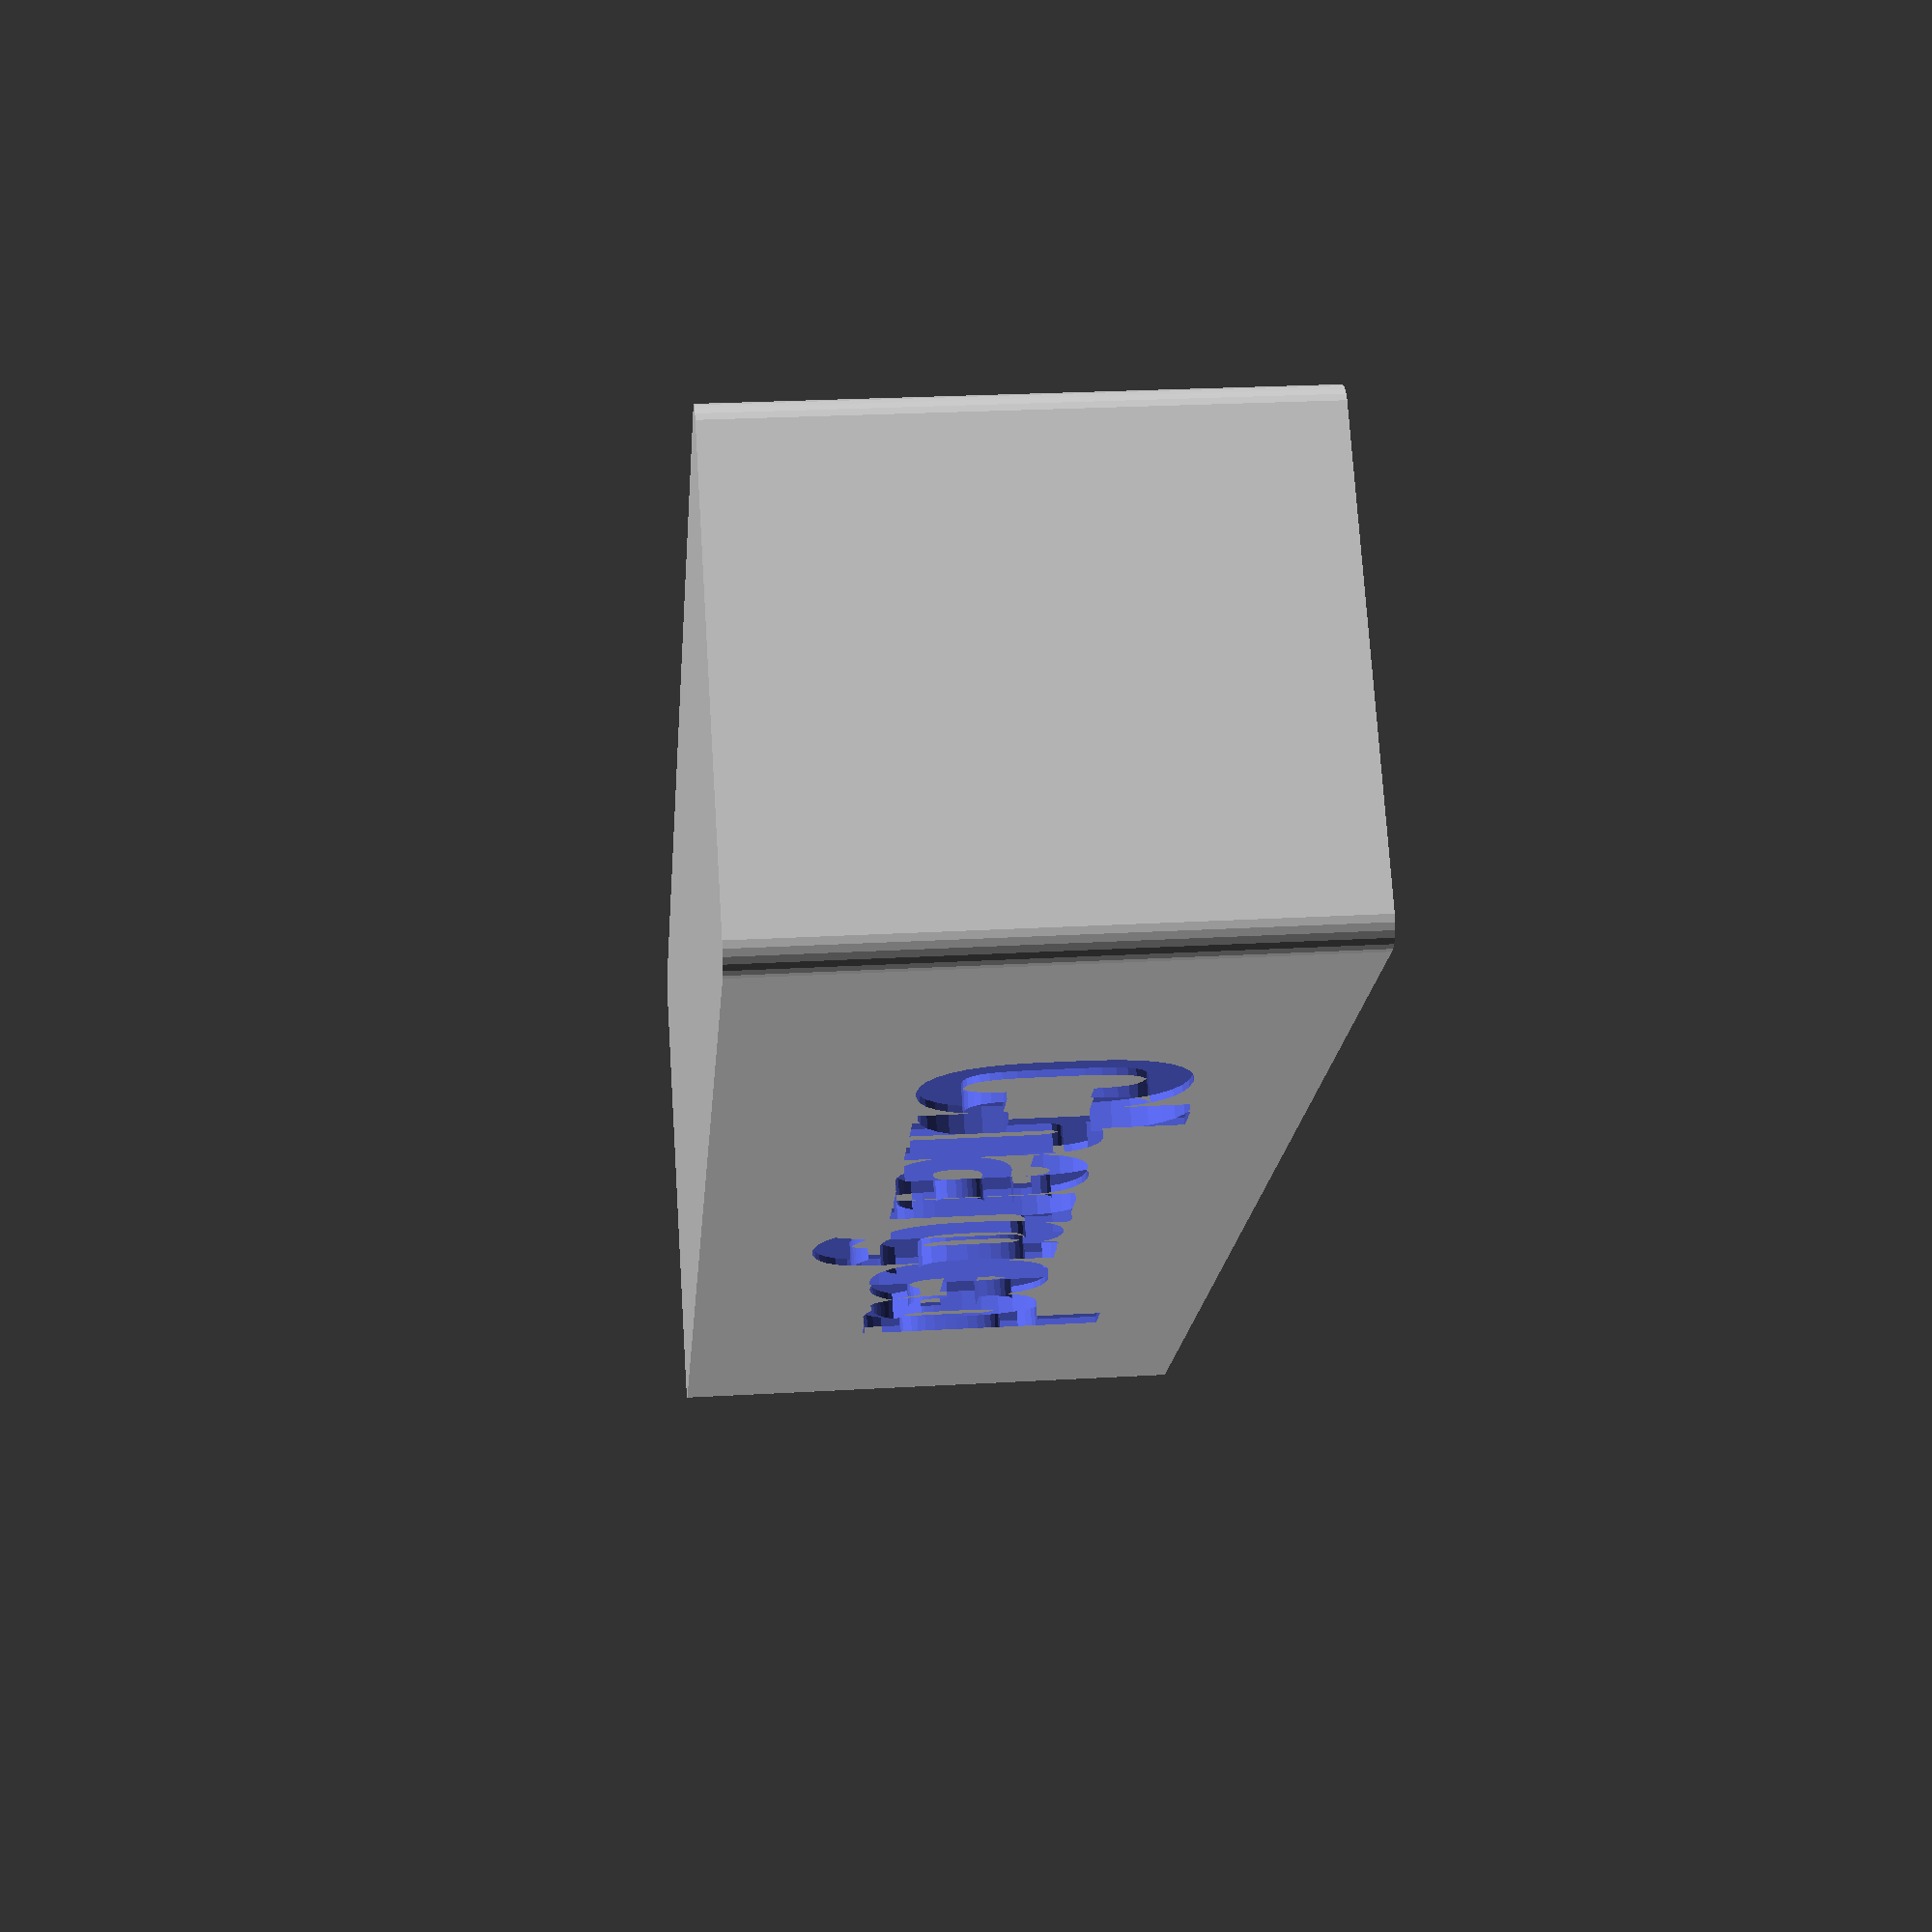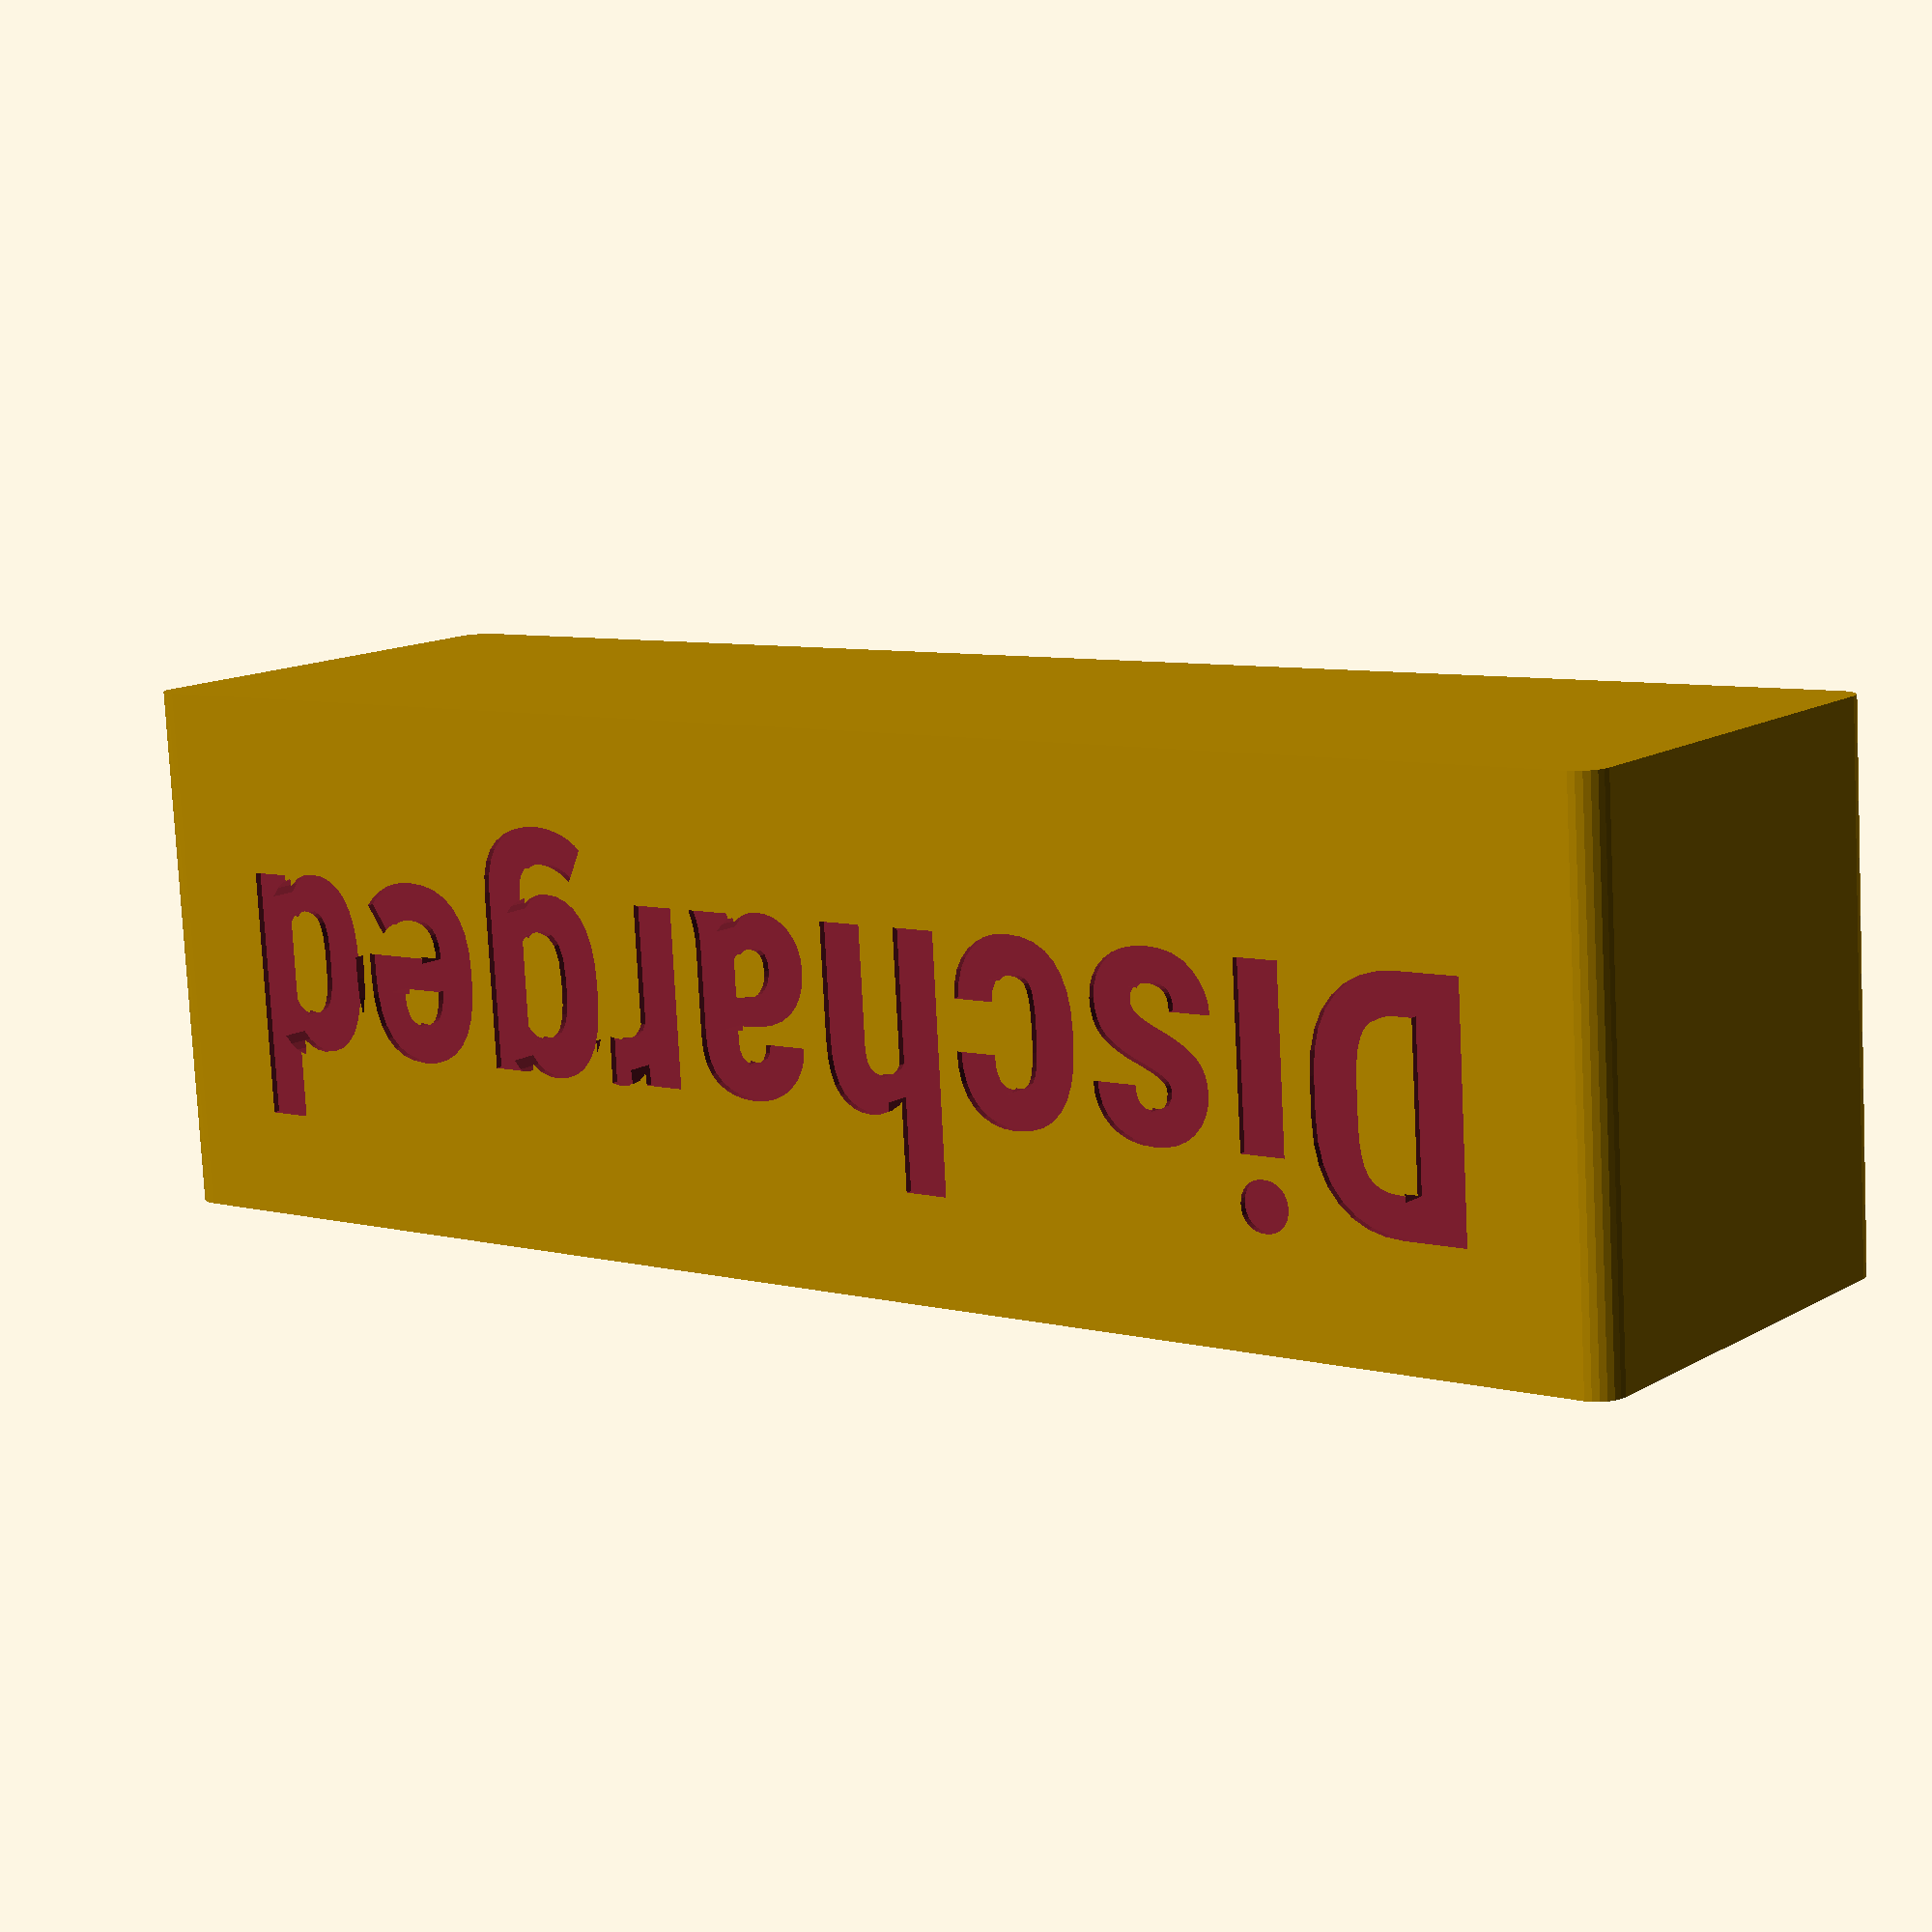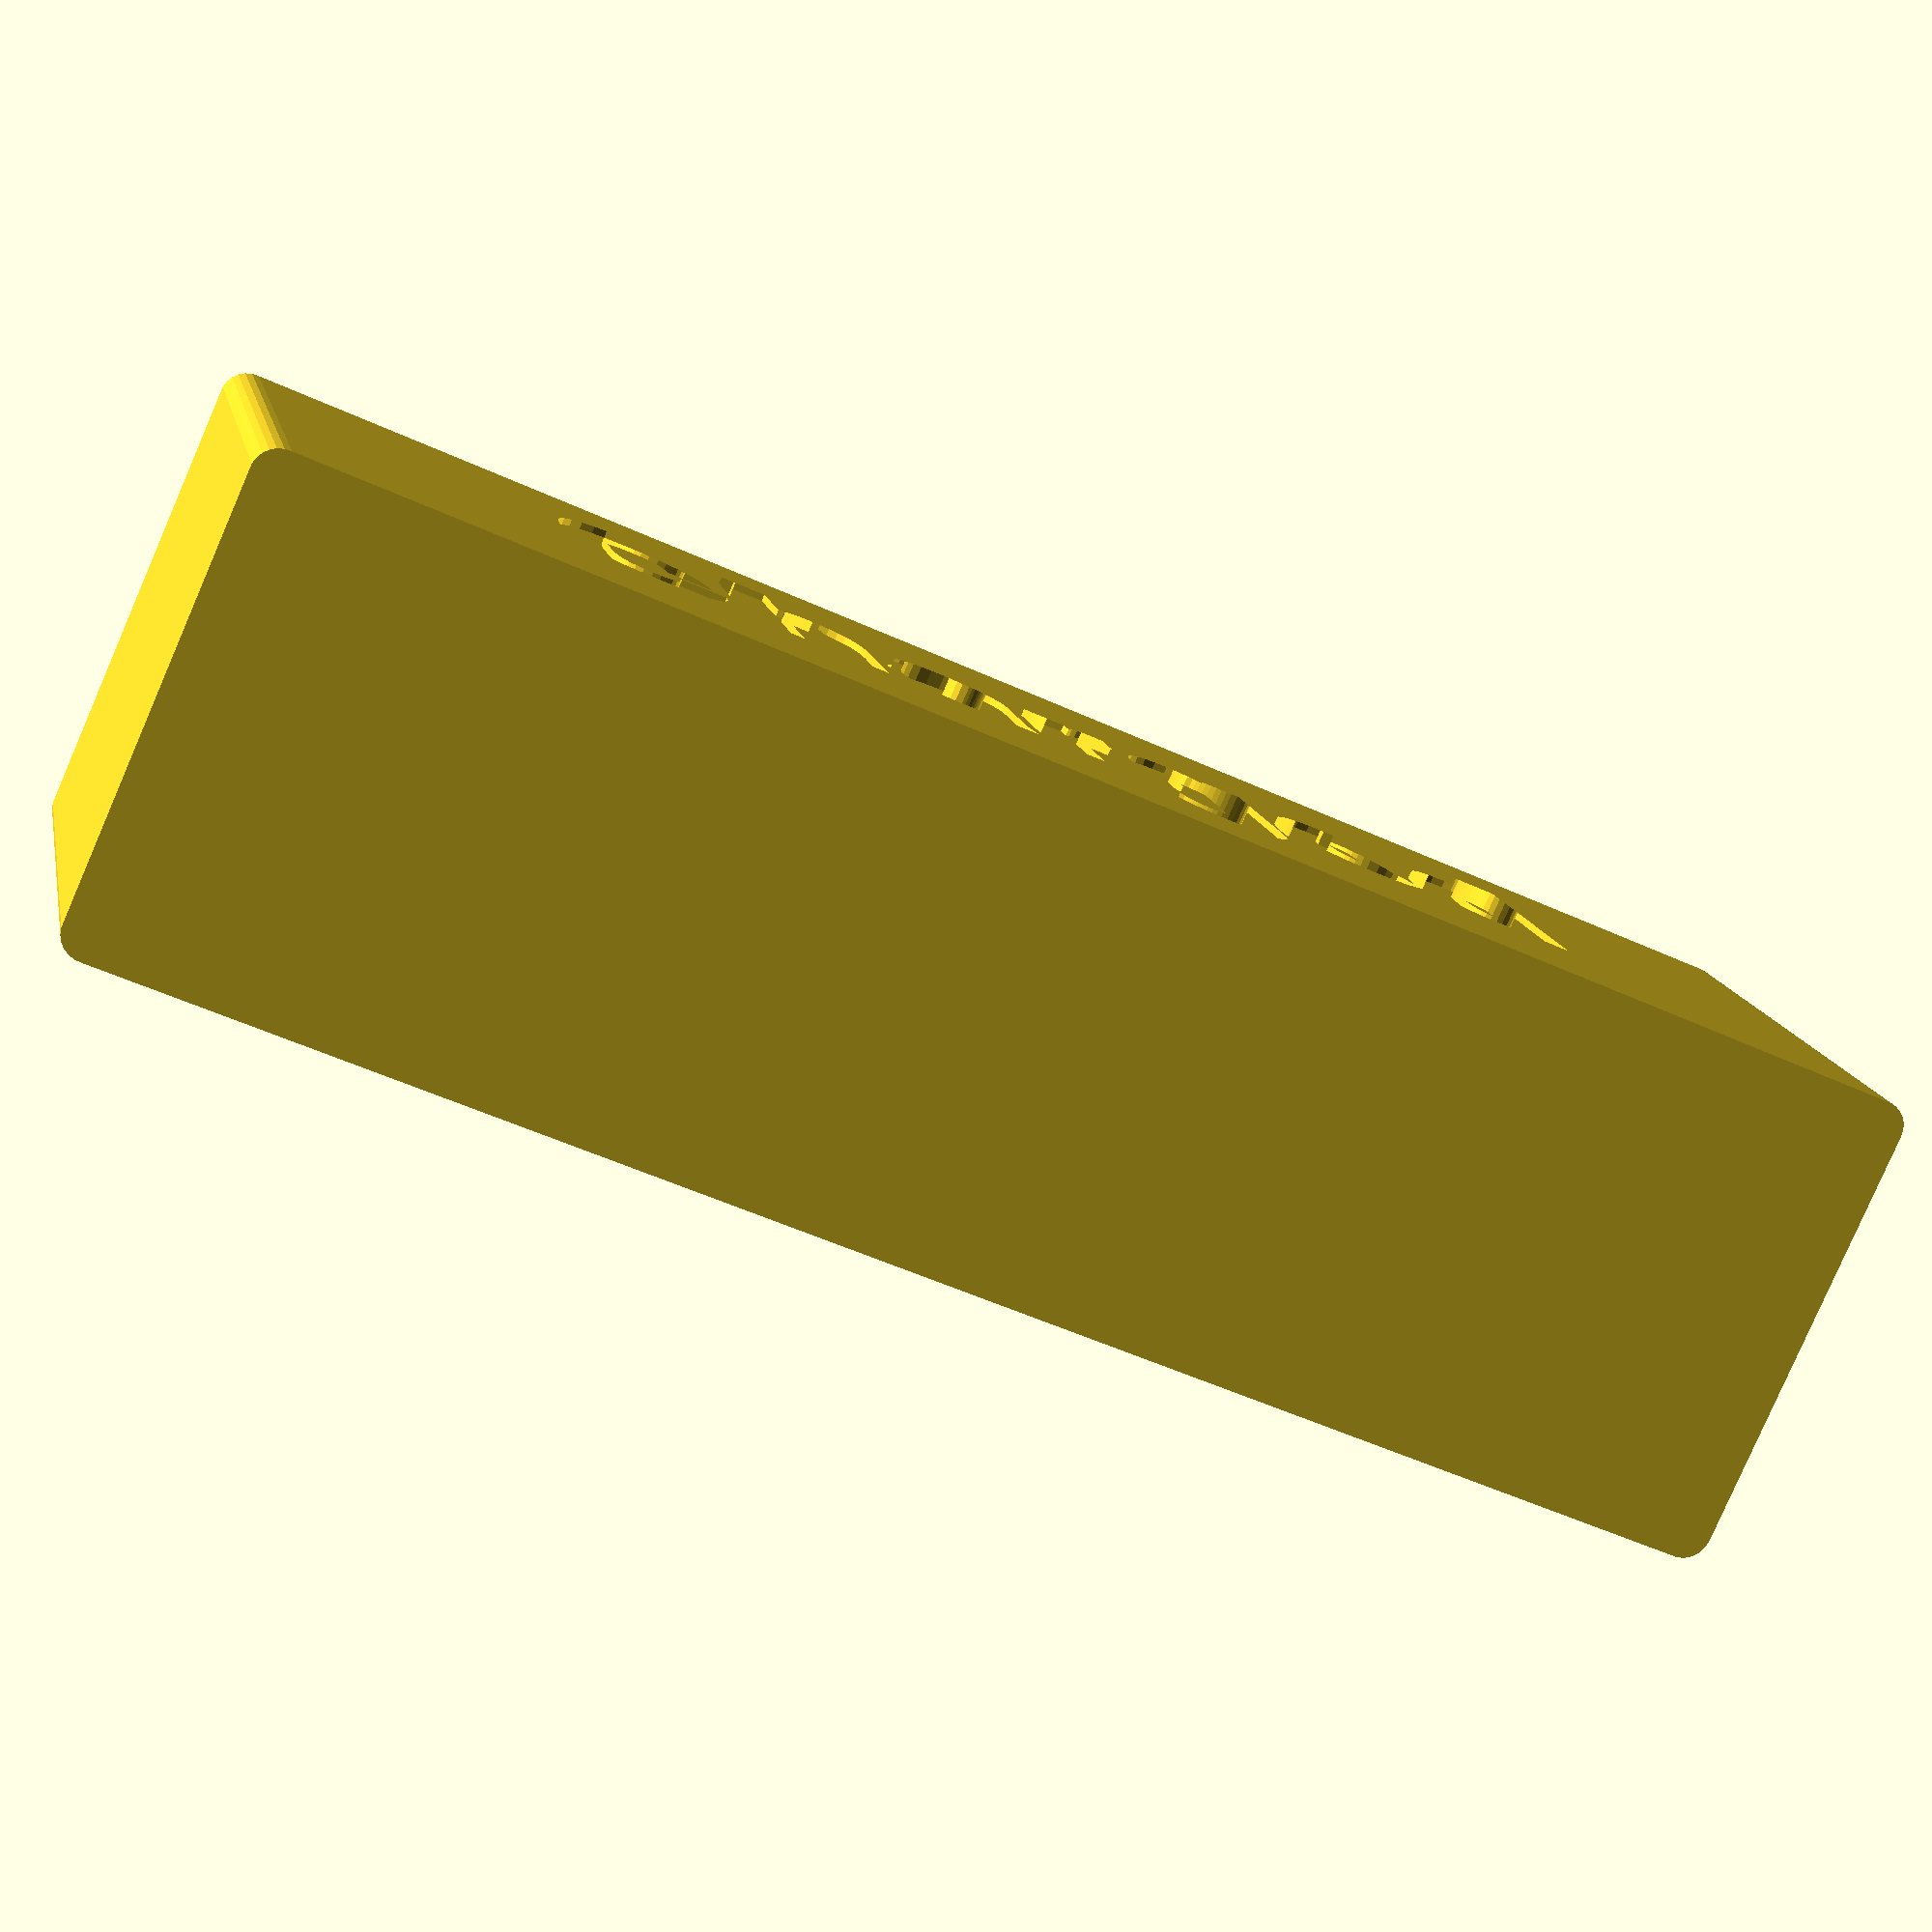
<openscad>
// SPDX-License-Identifier: CC-BY-NC-SA-4.0

/*
 * Copyright (c) 2022 - Felipe Balbi <felipe@balbi.sh>
 */

$fn = $preview ? 25 : 100;

aa_diameter = 14.2;
aa_height = 50.4;

aaa_diameter = 10.2;
aaa_height = 44.4;

ratio = 4/5;
tolerance = 1.2;

wall_thickness = 2;
rows = 8;
cols = 2;

corner_radius = 2;

module battery_cutout(height, diameter) {
  cylinder(h = height, d = diameter);
}

module center_cutout(width, length, height)
{
  cube([width, length, height]);
}

module battery_matrix(width, height, diameter, rows, cols) {
  for (i = [0:rows-1]) {
    for (j = [0:(cols/2)]) {
      radius = diameter / 2;
      x = wall_thickness + radius + i * diameter;
      y = wall_thickness + radius + j * (diameter + wall_thickness);
      z = wall_thickness;

      translate([x, y, z])
	battery_cutout(height, diameter);
    }
  }

  for (j = [0:(cols/2)]) {
    center_cutout_width = width - diameter - 2 * wall_thickness;
    center_cutout_length = diameter / 2;
    center_cutout_x = wall_thickness + diameter / 2;
    center_cutout_y = wall_thickness + diameter / 2 - center_cutout_length / 2
      + j * (diameter + wall_thickness);

    translate([center_cutout_x, center_cutout_y, wall_thickness])
      center_cutout(center_cutout_width, center_cutout_length, height);
  }
}

module body(is_aa = true) {
  battery_diameter = tolerance + (is_aa ? aa_diameter : aaa_diameter);
  battery_height = is_aa ? aa_height : aaa_height;
  font_size = is_aa ? 18 : 14;

  width = rows * battery_diameter + 2 * wall_thickness;
  length = cols * (battery_diameter + wall_thickness) + wall_thickness;

  difference() {
    points = [[corner_radius, corner_radius],
	      [width - corner_radius, corner_radius],
	      [corner_radius, length - corner_radius],
	      [width - corner_radius, length - corner_radius]];

    hull() {
      for (p = points) {
	translate(p) cylinder(h = battery_height * ratio, r = corner_radius);
      }
    }

    battery_matrix(width, battery_height, battery_diameter, rows, cols);

    translate([width / 2, wall_thickness/4, battery_height / 2 * ratio])
      rotate([90, 0, 0])
      linear_extrude(wall_thickness)
      text("Charged",
	   font="Roboto Condensed:style=Bold",
	   halign="center",
	   valign="center",
	   size=font_size);

    translate([width / 2, length - wall_thickness/4, battery_height / 2 * ratio])
      rotate([90, 0, 180])
      linear_extrude(wall_thickness)
      text("Discharged",
	   font="Roboto Condensed:style=Bold",
	   halign="center",
	   valign="center",
	   size=font_size);
  }
}

body(is_aa = true);

</openscad>
<views>
elev=155.2 azim=221.4 roll=275.5 proj=p view=solid
elev=79.3 azim=142.9 roll=182.9 proj=p view=solid
elev=346.0 azim=156.0 roll=168.9 proj=p view=wireframe
</views>
